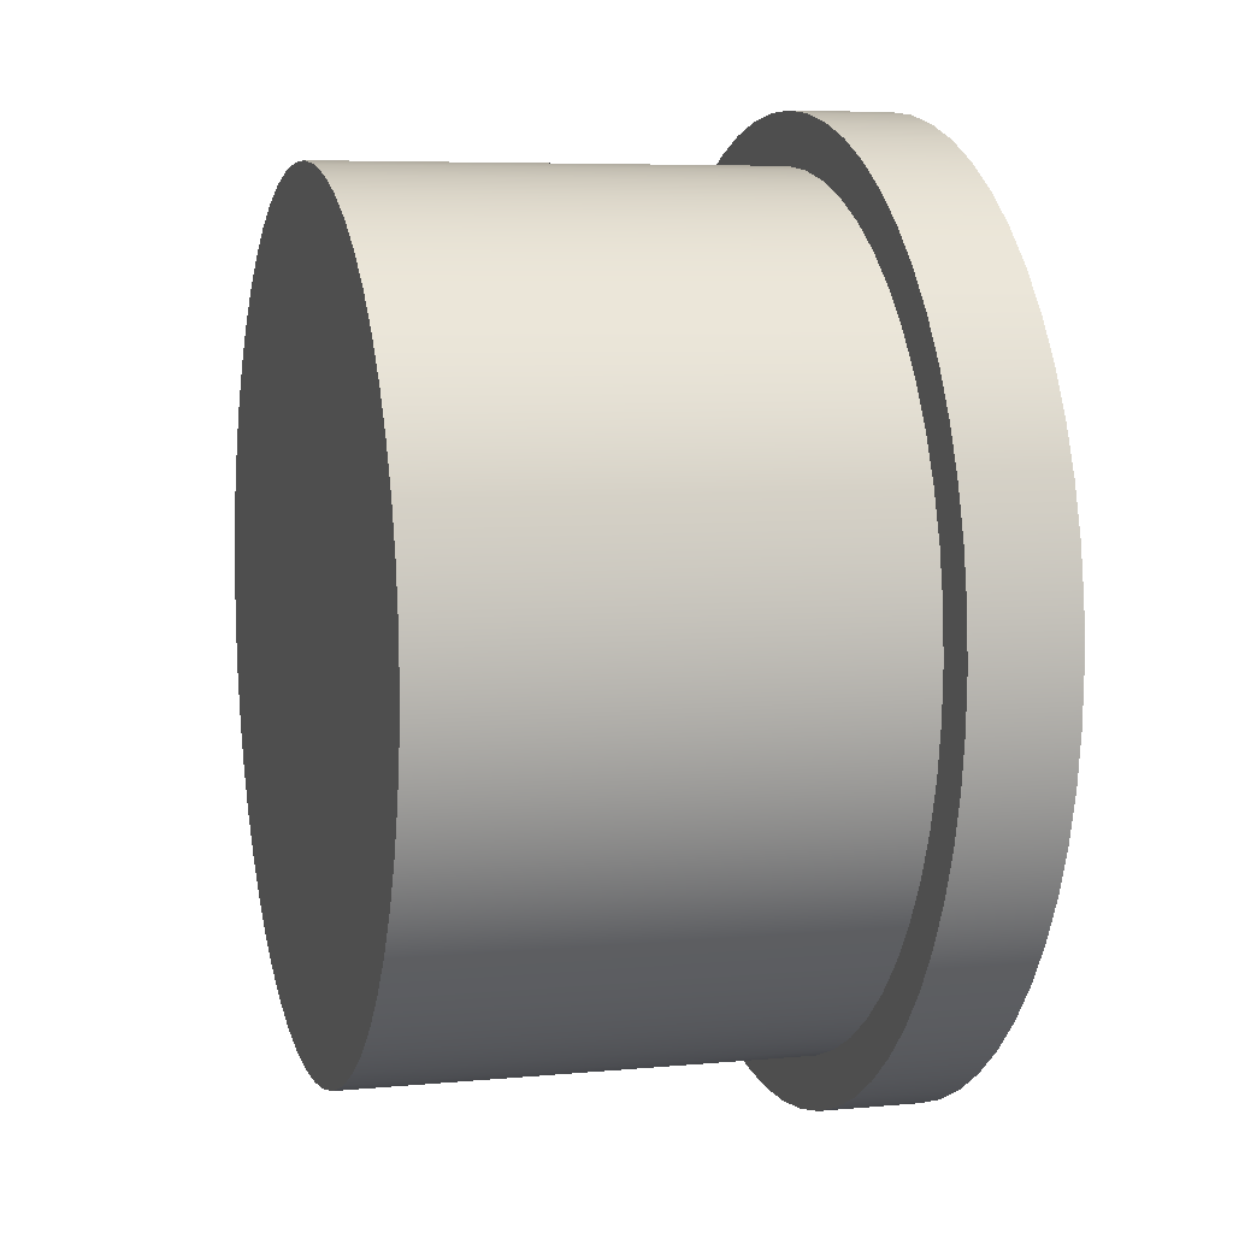
<metadata>
{"format":"obj","ext":"obj","renderer":"f3d","projection":"perspective","resolution":1024,"background":"white","views":[{"elev":6.2,"azim":74.1,"up":"+Z"}]}
</metadata>
<code>
v 4.15 4.9 -5.082e-16
v 4.126 4.9 0.4487
v 4.053 4.9 0.8921
v 3.933 4.9 1.325
v 3.766 4.9 1.743
v 3.556 4.9 2.14
v 3.304 4.9 2.511
v 3.013 4.9 2.854
v 2.687 4.9 3.163
v 2.329 4.9 3.435
v 1.944 4.9 3.667
v 1.536 4.9 3.855
v 1.11 4.9 3.999
v 0.6714 4.9 4.095
v 0.2247 4.9 4.144
v -0.2247 4.9 4.144
v -0.6714 4.9 4.095
v -1.11 4.9 3.999
v -1.536 4.9 3.855
v -1.944 4.9 3.667
v -2.329 4.9 3.435
v -2.687 4.9 3.163
v -3.013 4.9 2.854
v -3.304 4.9 2.511
v -3.556 4.9 2.14
v -3.766 4.9 1.743
v -3.933 4.9 1.325
v -4.053 4.9 0.8921
v -4.126 4.9 0.4487
v -4.15 4.9 0
v -4.126 4.9 -0.4487
v -4.053 4.9 -0.8921
v -3.933 4.9 -1.325
v -3.766 4.9 -1.743
v -3.556 4.9 -2.14
v -3.304 4.9 -2.511
v -3.013 4.9 -2.854
v -2.687 4.9 -3.163
v -2.329 4.9 -3.435
v -1.944 4.9 -3.667
v -1.536 4.9 -3.855
v -1.11 4.9 -3.999
v -0.6714 4.9 -4.095
v -0.2247 4.9 -4.144
v 0.2247 4.9 -4.144
v 0.6714 4.9 -4.095
v 1.11 4.9 -3.999
v 1.536 4.9 -3.855
v 1.944 4.9 -3.667
v 2.329 4.9 -3.435
v 2.687 4.9 -3.163
v 3.013 4.9 -2.854
v 3.304 4.9 -2.511
v 3.556 4.9 -2.14
v 3.766 4.9 -1.743
v 3.933 4.9 -1.325
v 4.053 4.9 -0.8921
v 4.126 4.9 -0.4487
v 4.15 4 -5.082e-16
v 4.126 4 -0.4487
v 4.053 4 -0.8921
v 3.933 4 -1.325
v 3.766 4 -1.743
v 3.556 4 -2.14
v 3.304 4 -2.511
v 3.013 4 -2.854
v 2.687 4 -3.163
v 2.329 4 -3.435
v 1.944 4 -3.667
v 1.536 4 -3.855
v 1.11 4 -3.999
v 0.6714 4 -4.095
v 0.2247 4 -4.144
v -0.2247 4 -4.144
v -0.6714 4 -4.095
v -1.11 4 -3.999
v -1.536 4 -3.855
v -1.944 4 -3.667
v -2.329 4 -3.435
v -2.687 4 -3.163
v -3.013 4 -2.854
v -3.304 4 -2.511
v -3.556 4 -2.14
v -3.766 4 -1.743
v -3.933 4 -1.325
v -4.053 4 -0.8921
v -4.126 4 -0.4487
v -4.15 4 0
v -4.126 4 0.4487
v -4.053 4 0.8921
v -3.933 4 1.325
v -3.766 4 1.743
v -3.556 4 2.14
v -3.304 4 2.511
v -3.013 4 2.854
v -2.687 4 3.163
v -2.329 4 3.435
v -1.944 4 3.667
v -1.536 4 3.855
v -1.11 4 3.999
v -0.6714 4 4.095
v -0.2247 4 4.144
v 0.2247 4 4.144
v 0.6714 4 4.095
v 1.11 4 3.999
v 1.536 4 3.855
v 1.944 4 3.667
v 2.329 4 3.435
v 2.687 4 3.163
v 3.013 4 2.854
v 3.304 4 2.511
v 3.556 4 2.14
v 3.766 4 1.743
v 3.933 4 1.325
v 4.053 4 0.8921
v 4.126 4 0.4487
v 4.15 4 -5.082e-16
v 4.15 4.9 -5.082e-16
v 1.6 5.2 -1.959e-16
v 1.576 5.2 -0.2778
v 1.504 5.2 -0.5472
v 1.386 5.2 -0.8
v 1.226 5.2 -1.028
v 1.028 5.2 -1.226
v 0.8 5.2 -1.386
v 0.5472 5.2 -1.504
v 0.2778 5.2 -1.576
v -9.797e-17 5.2 -1.6
v -0.2778 5.2 -1.576
v -0.5472 5.2 -1.504
v -0.8 5.2 -1.386
v -1.028 5.2 -1.226
v -1.226 5.2 -1.028
v -1.386 5.2 -0.8
v -1.504 5.2 -0.5472
v -1.576 5.2 -0.2778
v -1.6 5.2 0
v -1.576 5.2 0.2778
v -1.504 5.2 0.5472
v -1.386 5.2 0.8
v -1.226 5.2 1.028
v -1.028 5.2 1.226
v -0.8 5.2 1.386
v -0.5472 5.2 1.504
v -0.2778 5.2 1.576
v -9.797e-17 5.2 1.6
v 0.2778 5.2 1.576
v 0.5472 5.2 1.504
v 0.8 5.2 1.386
v 1.028 5.2 1.226
v 1.226 5.2 1.028
v 1.386 5.2 0.8
v 1.504 5.2 0.5472
v 1.576 5.2 0.2778
v -3.7 0 4.531e-16
v -3.675 0 -0.4295
v -3.6 0 -0.8533
v -3.477 0 -1.265
v -3.306 0 -1.661
v -3.091 0 -2.033
v -2.834 0 -2.378
v -2.539 0 -2.691
v -2.209 0 -2.968
v -1.85 0 -3.204
v -1.465 0 -3.397
v -1.061 0 -3.545
v -0.6425 0 -3.644
v -0.2151 0 -3.694
v 0.2151 0 -3.694
v 0.6425 0 -3.644
v 1.061 0 -3.545
v 1.465 0 -3.397
v 1.85 0 -3.204
v 2.209 0 -2.968
v 2.539 0 -2.691
v 2.834 0 -2.378
v 3.091 0 -2.033
v 3.306 0 -1.661
v 3.477 0 -1.265
v 3.6 0 -0.8533
v 3.675 0 -0.4295
v 3.7 0 0
v 3.675 0 0.4295
v 3.6 0 0.8533
v 3.477 0 1.265
v 3.306 0 1.661
v 3.091 0 2.033
v 2.834 0 2.378
v 2.539 0 2.691
v 2.209 0 2.968
v 1.85 0 3.204
v 1.465 0 3.397
v 1.061 0 3.545
v 0.6425 0 3.644
v 0.2151 0 3.694
v -0.2151 0 3.694
v -0.6425 0 3.644
v -1.061 0 3.545
v -1.465 0 3.397
v -1.85 0 3.204
v -2.209 0 2.968
v -2.539 0 2.691
v -2.834 0 2.378
v -3.091 0 2.033
v -3.306 0 1.661
v -3.477 0 1.265
v -3.6 0 0.8533
v -3.675 0 0.4295
v 4.15 4 -5.082e-16
v 4.126 4 0.4487
v 4.053 4 0.8921
v 3.933 4 1.325
v 3.766 4 1.743
v 3.556 4 2.14
v 3.304 4 2.511
v 3.013 4 2.854
v 2.687 4 3.163
v 2.329 4 3.435
v 1.944 4 3.667
v 1.536 4 3.855
v 1.11 4 3.999
v 0.6714 4 4.095
v 0.2247 4 4.144
v -0.2247 4 4.144
v -0.6714 4 4.095
v -1.11 4 3.999
v -1.536 4 3.855
v -1.944 4 3.667
v -2.329 4 3.435
v -2.687 4 3.163
v -3.013 4 2.854
v -3.304 4 2.511
v -3.556 4 2.14
v -3.766 4 1.743
v -3.933 4 1.325
v -4.053 4 0.8921
v -4.126 4 0.4487
v -4.15 4 0
v -4.126 4 -0.4487
v -4.053 4 -0.8921
v -3.933 4 -1.325
v -3.766 4 -1.743
v -3.556 4 -2.14
v -3.304 4 -2.511
v -3.013 4 -2.854
v -2.687 4 -3.163
v -2.329 4 -3.435
v -1.944 4 -3.667
v -1.536 4 -3.855
v -1.11 4 -3.999
v -0.6714 4 -4.095
v -0.2247 4 -4.144
v 0.2247 4 -4.144
v 0.6714 4 -4.095
v 1.11 4 -3.999
v 1.536 4 -3.855
v 1.944 4 -3.667
v 2.329 4 -3.435
v 2.687 4 -3.163
v 3.013 4 -2.854
v 3.304 4 -2.511
v 3.556 4 -2.14
v 3.766 4 -1.743
v 3.933 4 -1.325
v 4.053 4 -0.8921
v 4.126 4 -0.4487
v -3.7 4 4.531e-16
v -3.675 4 0.4295
v -3.6 4 0.8533
v -3.477 4 1.265
v -3.306 4 1.661
v -3.091 4 2.033
v -2.834 4 2.378
v -2.539 4 2.691
v -2.209 4 2.968
v -1.85 4 3.204
v -1.465 4 3.397
v -1.061 4 3.545
v -0.6425 4 3.644
v -0.2151 4 3.694
v 0.2151 4 3.694
v 0.6425 4 3.644
v 1.061 4 3.545
v 1.465 4 3.397
v 1.85 4 3.204
v 2.209 4 2.968
v 2.539 4 2.691
v 2.834 4 2.378
v 3.091 4 2.033
v 3.306 4 1.661
v 3.477 4 1.265
v 3.6 4 0.8533
v 3.675 4 0.4295
v 3.7 4 0
v 3.675 4 -0.4295
v 3.6 4 -0.8533
v 3.477 4 -1.265
v 3.306 4 -1.661
v 3.091 4 -2.033
v 2.834 4 -2.378
v 2.539 4 -2.691
v 2.209 4 -2.968
v 1.85 4 -3.204
v 1.465 4 -3.397
v 1.061 4 -3.545
v 0.6425 4 -3.644
v 0.2151 4 -3.694
v -0.2151 4 -3.694
v -0.6425 4 -3.644
v -1.061 4 -3.545
v -1.465 4 -3.397
v -1.85 4 -3.204
v -2.209 4 -2.968
v -2.539 4 -2.691
v -2.834 4 -2.378
v -3.091 4 -2.033
v -3.306 4 -1.661
v -3.477 4 -1.265
v -3.6 4 -0.8533
v -3.675 4 -0.4295
v 1.6 4.9 -1.959e-16
v 1.576 4.9 0.2778
v 1.504 4.9 0.5472
v 1.386 4.9 0.8
v 1.226 4.9 1.028
v 1.028 4.9 1.226
v 0.8 4.9 1.386
v 0.5472 4.9 1.504
v 0.2778 4.9 1.576
v -9.797e-17 4.9 1.6
v -0.2778 4.9 1.576
v -0.5472 4.9 1.504
v -0.8 4.9 1.386
v -1.028 4.9 1.226
v -1.226 4.9 1.028
v -1.386 4.9 0.8
v -1.504 4.9 0.5472
v -1.576 4.9 0.2778
v -1.6 4.9 0
v -1.576 4.9 -0.2778
v -1.504 4.9 -0.5472
v -1.386 4.9 -0.8
v -1.226 4.9 -1.028
v -1.028 4.9 -1.226
v -0.8 4.9 -1.386
v -0.5472 4.9 -1.504
v -0.2778 4.9 -1.576
v -9.797e-17 4.9 -1.6
v 0.2778 4.9 -1.576
v 0.5472 4.9 -1.504
v 0.8 4.9 -1.386
v 1.028 4.9 -1.226
v 1.226 4.9 -1.028
v 1.386 4.9 -0.8
v 1.504 4.9 -0.5472
v 1.576 4.9 -0.2778
v 4.15 4.9 -5.082e-16
v 4.126 4.9 -0.4487
v 4.053 4.9 -0.8921
v 3.933 4.9 -1.325
v 3.766 4.9 -1.743
v 3.556 4.9 -2.14
v 3.304 4.9 -2.511
v 3.013 4.9 -2.854
v 2.687 4.9 -3.163
v 2.329 4.9 -3.435
v 1.944 4.9 -3.667
v 1.536 4.9 -3.855
v 1.11 4.9 -3.999
v 0.6714 4.9 -4.095
v 0.2247 4.9 -4.144
v -0.2247 4.9 -4.144
v -0.6714 4.9 -4.095
v -1.11 4.9 -3.999
v -1.536 4.9 -3.855
v -1.944 4.9 -3.667
v -2.329 4.9 -3.435
v -2.687 4.9 -3.163
v -3.013 4.9 -2.854
v -3.304 4.9 -2.511
v -3.556 4.9 -2.14
v -3.766 4.9 -1.743
v -3.933 4.9 -1.325
v -4.053 4.9 -0.8921
v -4.126 4.9 -0.4487
v -4.15 4.9 0
v -4.126 4.9 0.4487
v -4.053 4.9 0.8921
v -3.933 4.9 1.325
v -3.766 4.9 1.743
v -3.556 4.9 2.14
v -3.304 4.9 2.511
v -3.013 4.9 2.854
v -2.687 4.9 3.163
v -2.329 4.9 3.435
v -1.944 4.9 3.667
v -1.536 4.9 3.855
v -1.11 4.9 3.999
v -0.6714 4.9 4.095
v -0.2247 4.9 4.144
v 0.2247 4.9 4.144
v 0.6714 4.9 4.095
v 1.11 4.9 3.999
v 1.536 4.9 3.855
v 1.944 4.9 3.667
v 2.329 4.9 3.435
v 2.687 4.9 3.163
v 3.013 4.9 2.854
v 3.304 4.9 2.511
v 3.556 4.9 2.14
v 3.766 4.9 1.743
v 3.933 4.9 1.325
v 4.053 4.9 0.8921
v 4.126 4.9 0.4487
v -3.7 4 4.531e-16
v -3.675 4 -0.4295
v -3.6 4 -0.8533
v -3.477 4 -1.265
v -3.306 4 -1.661
v -3.091 4 -2.033
v -2.834 4 -2.378
v -2.539 4 -2.691
v -2.209 4 -2.968
v -1.85 4 -3.204
v -1.465 4 -3.397
v -1.061 4 -3.545
v -0.6425 4 -3.644
v -0.2151 4 -3.694
v 0.2151 4 -3.694
v 0.6425 4 -3.644
v 1.061 4 -3.545
v 1.465 4 -3.397
v 1.85 4 -3.204
v 2.209 4 -2.968
v 2.539 4 -2.691
v 2.834 4 -2.378
v 3.091 4 -2.033
v 3.306 4 -1.661
v 3.477 4 -1.265
v 3.6 4 -0.8533
v 3.675 4 -0.4295
v 3.7 4 0
v 3.675 4 0.4295
v 3.6 4 0.8533
v 3.477 4 1.265
v 3.306 4 1.661
v 3.091 4 2.033
v 2.834 4 2.378
v 2.539 4 2.691
v 2.209 4 2.968
v 1.85 4 3.204
v 1.465 4 3.397
v 1.061 4 3.545
v 0.6425 4 3.644
v 0.2151 4 3.694
v -0.2151 4 3.694
v -0.6425 4 3.644
v -1.061 4 3.545
v -1.465 4 3.397
v -1.85 4 3.204
v -2.209 4 2.968
v -2.539 4 2.691
v -2.834 4 2.378
v -3.091 4 2.033
v -3.306 4 1.661
v -3.477 4 1.265
v -3.6 4 0.8533
v -3.675 4 0.4295
v -3.7 0 4.531e-16
v -3.675 0 0.4295
v -3.6 0 0.8533
v -3.477 0 1.265
v -3.306 0 1.661
v -3.091 0 2.033
v -2.834 0 2.378
v -2.539 0 2.691
v -2.209 0 2.968
v -1.85 0 3.204
v -1.465 0 3.397
v -1.061 0 3.545
v -0.6425 0 3.644
v -0.2151 0 3.694
v 0.2151 0 3.694
v 0.6425 0 3.644
v 1.061 0 3.545
v 1.465 0 3.397
v 1.85 0 3.204
v 2.209 0 2.968
v 2.539 0 2.691
v 2.834 0 2.378
v 3.091 0 2.033
v 3.306 0 1.661
v 3.477 0 1.265
v 3.6 0 0.8533
v 3.675 0 0.4295
v 3.7 0 0
v 3.675 0 -0.4295
v 3.6 0 -0.8533
v 3.477 0 -1.265
v 3.306 0 -1.661
v 3.091 0 -2.033
v 2.834 0 -2.378
v 2.539 0 -2.691
v 2.209 0 -2.968
v 1.85 0 -3.204
v 1.465 0 -3.397
v 1.061 0 -3.545
v 0.6425 0 -3.644
v 0.2151 0 -3.694
v -0.2151 0 -3.694
v -0.6425 0 -3.644
v -1.061 0 -3.545
v -1.465 0 -3.397
v -1.85 0 -3.204
v -2.209 0 -2.968
v -2.539 0 -2.691
v -2.834 0 -2.378
v -3.091 0 -2.033
v -3.306 0 -1.661
v -3.477 0 -1.265
v -3.6 0 -0.8533
v -3.675 0 -0.4295
v -3.7 0 4.531e-16
v -3.7 4 4.531e-16
v 1.6 5.2 -1.959e-16
v 1.576 5.2 0.2778
v 1.504 5.2 0.5472
v 1.386 5.2 0.8
v 1.226 5.2 1.028
v 1.028 5.2 1.226
v 0.8 5.2 1.386
v 0.5472 5.2 1.504
v 0.2778 5.2 1.576
v -9.797e-17 5.2 1.6
v -0.2778 5.2 1.576
v -0.5472 5.2 1.504
v -0.8 5.2 1.386
v -1.028 5.2 1.226
v -1.226 5.2 1.028
v -1.386 5.2 0.8
v -1.504 5.2 0.5472
v -1.576 5.2 0.2778
v -1.6 5.2 0
v -1.576 5.2 -0.2778
v -1.504 5.2 -0.5472
v -1.386 5.2 -0.8
v -1.226 5.2 -1.028
v -1.028 5.2 -1.226
v -0.8 5.2 -1.386
v -0.5472 5.2 -1.504
v -0.2778 5.2 -1.576
v -9.797e-17 5.2 -1.6
v 0.2778 5.2 -1.576
v 0.5472 5.2 -1.504
v 0.8 5.2 -1.386
v 1.028 5.2 -1.226
v 1.226 5.2 -1.028
v 1.386 5.2 -0.8
v 1.504 5.2 -0.5472
v 1.576 5.2 -0.2778
v 1.6 4.9 -1.959e-16
v 1.576 4.9 -0.2778
v 1.504 4.9 -0.5472
v 1.386 4.9 -0.8
v 1.226 4.9 -1.028
v 1.028 4.9 -1.226
v 0.8 4.9 -1.386
v 0.5472 4.9 -1.504
v 0.2778 4.9 -1.576
v -9.797e-17 4.9 -1.6
v -0.2778 4.9 -1.576
v -0.5472 4.9 -1.504
v -0.8 4.9 -1.386
v -1.028 4.9 -1.226
v -1.226 4.9 -1.028
v -1.386 4.9 -0.8
v -1.504 4.9 -0.5472
v -1.576 4.9 -0.2778
v -1.6 4.9 0
v -1.576 4.9 0.2778
v -1.504 4.9 0.5472
v -1.386 4.9 0.8
v -1.226 4.9 1.028
v -1.028 4.9 1.226
v -0.8 4.9 1.386
v -0.5472 4.9 1.504
v -0.2778 4.9 1.576
v -9.797e-17 4.9 1.6
v 0.2778 4.9 1.576
v 0.5472 4.9 1.504
v 0.8 4.9 1.386
v 1.028 4.9 1.226
v 1.226 4.9 1.028
v 1.386 4.9 0.8
v 1.504 4.9 0.5472
v 1.576 4.9 0.2778
v 1.6 4.9 -1.959e-16
v 1.6 5.2 -1.959e-16
f 2 116 1
f 1 116 117
f 118 59 58
f 58 59 60
f 58 60 57
f 57 60 61
f 57 61 56
f 56 61 62
f 56 62 55
f 55 62 63
f 55 63 54
f 54 63 64
f 54 64 53
f 53 64 65
f 53 65 52
f 52 65 66
f 52 66 51
f 51 66 67
f 51 67 50
f 50 67 68
f 50 68 49
f 49 68 69
f 49 69 48
f 48 69 70
f 48 70 47
f 47 70 71
f 47 71 46
f 46 71 72
f 46 72 45
f 45 72 73
f 45 73 44
f 44 73 74
f 44 74 43
f 43 74 75
f 43 75 42
f 42 75 76
f 42 76 41
f 41 76 77
f 41 77 40
f 40 77 78
f 40 78 39
f 39 78 79
f 39 79 38
f 38 79 80
f 38 80 37
f 37 80 81
f 37 81 36
f 36 81 82
f 36 82 35
f 35 82 83
f 35 83 34
f 34 83 84
f 34 84 33
f 33 84 85
f 33 85 32
f 32 85 86
f 32 86 31
f 31 86 87
f 31 87 30
f 30 87 88
f 30 88 29
f 29 88 89
f 29 89 28
f 28 89 90
f 28 90 27
f 27 90 91
f 27 91 26
f 26 91 92
f 26 92 25
f 25 92 93
f 25 93 24
f 24 93 94
f 24 94 23
f 23 94 95
f 23 95 22
f 22 95 96
f 22 96 21
f 21 96 97
f 21 97 20
f 20 97 98
f 20 98 19
f 19 98 99
f 19 99 18
f 18 99 100
f 18 100 17
f 17 100 101
f 17 101 16
f 16 101 102
f 16 102 15
f 15 102 103
f 15 103 14
f 14 103 104
f 14 104 13
f 13 104 105
f 13 105 12
f 12 105 106
f 12 106 11
f 11 106 107
f 11 107 10
f 10 107 108
f 10 108 9
f 9 108 109
f 9 109 8
f 8 109 110
f 8 110 7
f 7 110 111
f 7 111 6
f 6 111 112
f 6 112 5
f 5 112 113
f 5 113 4
f 4 113 114
f 4 114 3
f 3 114 115
f 3 115 2
f 2 115 116
f 120 136 119
f 119 136 137
f 119 137 154
f 154 137 138
f 154 138 153
f 153 138 139
f 153 139 152
f 152 139 140
f 152 140 151
f 151 140 141
f 151 141 150
f 150 141 142
f 150 142 149
f 149 142 143
f 149 143 148
f 148 143 144
f 148 144 147
f 147 144 145
f 147 145 146
f 136 120 135
f 135 120 121
f 135 121 134
f 134 121 122
f 134 122 133
f 133 122 123
f 133 123 132
f 132 123 124
f 132 124 131
f 131 124 125
f 131 125 130
f 130 125 126
f 130 126 129
f 129 126 127
f 129 127 128
f 156 181 155
f 155 181 182
f 155 182 208
f 208 182 183
f 208 183 207
f 207 183 184
f 207 184 206
f 206 184 185
f 206 185 205
f 205 185 186
f 205 186 204
f 204 186 187
f 204 187 203
f 203 187 188
f 203 188 202
f 202 188 189
f 202 189 201
f 201 189 190
f 201 190 200
f 200 190 191
f 200 191 199
f 199 191 192
f 199 192 198
f 198 192 193
f 198 193 197
f 197 193 194
f 197 194 196
f 196 194 195
f 181 156 180
f 180 156 157
f 180 157 179
f 179 157 158
f 179 158 178
f 178 158 159
f 178 159 177
f 177 159 160
f 177 160 176
f 176 160 161
f 176 161 175
f 175 161 162
f 175 162 174
f 174 162 163
f 174 163 173
f 173 163 164
f 173 164 172
f 172 164 165
f 172 165 171
f 171 165 166
f 171 166 170
f 170 166 167
f 170 167 169
f 169 167 168
f 266 209 294
f 294 209 210
f 294 210 293
f 293 210 211
f 293 211 292
f 292 211 212
f 292 212 291
f 291 212 213
f 291 213 290
f 290 213 214
f 290 214 289
f 289 214 215
f 289 215 288
f 288 215 216
f 288 216 287
f 287 216 217
f 287 217 286
f 286 217 218
f 286 218 285
f 285 218 219
f 285 219 284
f 284 219 220
f 284 220 283
f 283 220 221
f 283 221 282
f 282 221 222
f 282 222 281
f 281 222 223
f 281 223 224
f 281 224 280
f 280 224 225
f 280 225 279
f 279 225 226
f 279 226 278
f 278 226 227
f 278 227 277
f 277 227 228
f 277 228 276
f 276 228 229
f 276 229 275
f 275 229 230
f 275 230 274
f 274 230 231
f 274 231 273
f 273 231 232
f 273 232 272
f 272 232 233
f 272 233 271
f 271 233 234
f 271 234 270
f 270 234 235
f 270 235 269
f 269 235 236
f 269 236 268
f 268 236 237
f 268 237 267
f 267 237 238
f 267 238 239
f 267 239 320
f 320 239 240
f 320 240 319
f 319 240 241
f 319 241 318
f 318 241 242
f 318 242 317
f 317 242 243
f 317 243 316
f 316 243 244
f 316 244 315
f 315 244 245
f 315 245 314
f 314 245 246
f 314 246 313
f 313 246 247
f 313 247 312
f 312 247 248
f 312 248 311
f 311 248 249
f 311 249 310
f 310 249 250
f 310 250 309
f 309 250 251
f 309 251 308
f 308 251 252
f 308 252 253
f 308 253 307
f 307 253 254
f 307 254 306
f 306 254 255
f 306 255 305
f 305 255 256
f 305 256 304
f 304 256 257
f 304 257 303
f 303 257 258
f 303 258 302
f 302 258 259
f 302 259 301
f 301 259 260
f 301 260 300
f 300 260 261
f 300 261 299
f 299 261 262
f 299 262 298
f 298 262 263
f 298 263 297
f 297 263 264
f 297 264 296
f 296 264 265
f 296 265 295
f 295 265 266
f 295 266 294
f 322 414 321
f 321 414 357
f 321 357 358
f 414 322 413
f 413 322 323
f 413 323 412
f 412 323 411
f 411 323 324
f 411 324 410
f 410 324 409
f 409 324 325
f 409 325 408
f 408 325 326
f 408 326 407
f 407 326 406
f 406 326 327
f 406 327 405
f 405 327 328
f 405 328 404
f 404 328 403
f 403 328 329
f 403 329 402
f 402 329 401
f 401 329 330
f 401 330 400
f 400 330 331
f 400 331 399
f 399 331 398
f 398 331 332
f 398 332 397
f 397 332 396
f 396 332 333
f 396 333 395
f 395 333 334
f 395 334 394
f 394 334 393
f 393 334 335
f 393 335 392
f 392 335 336
f 392 336 391
f 391 336 390
f 390 336 337
f 390 337 389
f 389 337 388
f 388 337 338
f 388 338 387
f 387 338 339
f 387 339 386
f 386 339 385
f 385 339 340
f 385 340 384
f 384 340 341
f 384 341 383
f 383 341 382
f 382 341 342
f 382 342 381
f 381 342 380
f 380 342 343
f 380 343 379
f 379 343 344
f 379 344 378
f 378 344 377
f 377 344 345
f 377 345 376
f 376 345 346
f 376 346 375
f 375 346 374
f 374 346 347
f 374 347 373
f 373 347 372
f 372 347 348
f 372 348 371
f 371 348 349
f 371 349 370
f 370 349 369
f 369 349 350
f 369 350 368
f 368 350 367
f 367 350 351
f 367 351 366
f 366 351 352
f 366 352 365
f 365 352 364
f 364 352 353
f 364 353 363
f 363 353 354
f 363 354 362
f 362 354 361
f 361 354 355
f 361 355 360
f 360 355 359
f 359 355 356
f 359 356 358
f 358 356 321
f 416 522 415
f 415 522 523
f 524 469 468
f 468 469 470
f 468 470 467
f 467 470 471
f 467 471 466
f 466 471 472
f 466 472 465
f 465 472 473
f 465 473 464
f 464 473 474
f 464 474 463
f 463 474 475
f 463 475 462
f 462 475 476
f 462 476 461
f 461 476 477
f 461 477 460
f 460 477 478
f 460 478 459
f 459 478 479
f 459 479 458
f 458 479 480
f 458 480 457
f 457 480 481
f 457 481 456
f 456 481 482
f 456 482 455
f 455 482 483
f 455 483 454
f 454 483 484
f 454 484 453
f 453 484 485
f 453 485 452
f 452 485 486
f 452 486 451
f 451 486 487
f 451 487 450
f 450 487 488
f 450 488 449
f 449 488 489
f 449 489 448
f 448 489 490
f 448 490 447
f 447 490 491
f 447 491 446
f 446 491 492
f 446 492 445
f 445 492 493
f 445 493 444
f 444 493 494
f 444 494 443
f 443 494 495
f 443 495 442
f 442 495 496
f 442 496 441
f 441 496 497
f 441 497 440
f 440 497 498
f 440 498 439
f 439 498 499
f 439 499 438
f 438 499 500
f 438 500 437
f 437 500 501
f 437 501 436
f 436 501 502
f 436 502 435
f 435 502 503
f 435 503 434
f 434 503 504
f 434 504 433
f 433 504 505
f 433 505 432
f 432 505 506
f 432 506 431
f 431 506 507
f 431 507 430
f 430 507 508
f 430 508 429
f 429 508 509
f 429 509 428
f 428 509 510
f 428 510 427
f 427 510 511
f 427 511 426
f 426 511 512
f 426 512 425
f 425 512 513
f 425 513 424
f 424 513 514
f 424 514 423
f 423 514 515
f 423 515 422
f 422 515 516
f 422 516 421
f 421 516 517
f 421 517 420
f 420 517 518
f 420 518 419
f 419 518 519
f 419 519 418
f 418 519 520
f 418 520 417
f 417 520 521
f 417 521 416
f 416 521 522
f 526 596 525
f 525 596 597
f 598 561 560
f 560 561 562
f 560 562 559
f 559 562 563
f 559 563 558
f 558 563 564
f 558 564 557
f 557 564 565
f 557 565 556
f 556 565 566
f 556 566 555
f 555 566 567
f 555 567 554
f 554 567 568
f 554 568 553
f 553 568 569
f 553 569 552
f 552 569 570
f 552 570 551
f 551 570 571
f 551 571 550
f 550 571 572
f 550 572 549
f 549 572 573
f 549 573 548
f 548 573 574
f 548 574 547
f 547 574 575
f 547 575 546
f 546 575 576
f 546 576 545
f 545 576 577
f 545 577 544
f 544 577 578
f 544 578 543
f 543 578 579
f 543 579 542
f 542 579 580
f 542 580 541
f 541 580 581
f 541 581 540
f 540 581 582
f 540 582 539
f 539 582 583
f 539 583 538
f 538 583 584
f 538 584 537
f 537 584 585
f 537 585 536
f 536 585 586
f 536 586 535
f 535 586 587
f 535 587 534
f 534 587 588
f 534 588 533
f 533 588 589
f 533 589 532
f 532 589 590
f 532 590 531
f 531 590 591
f 531 591 530
f 530 591 592
f 530 592 529
f 529 592 593
f 529 593 528
f 528 593 594
f 528 594 527
f 527 594 595
f 527 595 526
f 526 595 596

</code>
